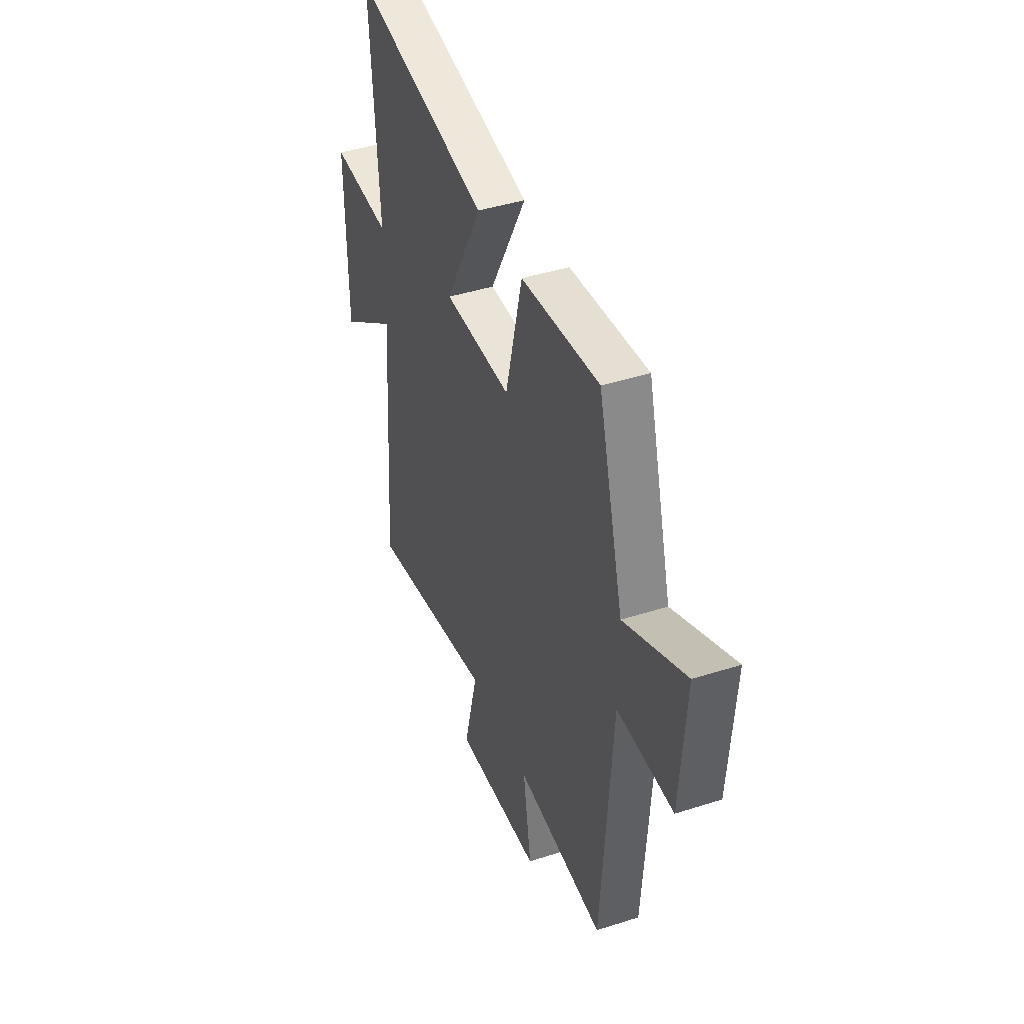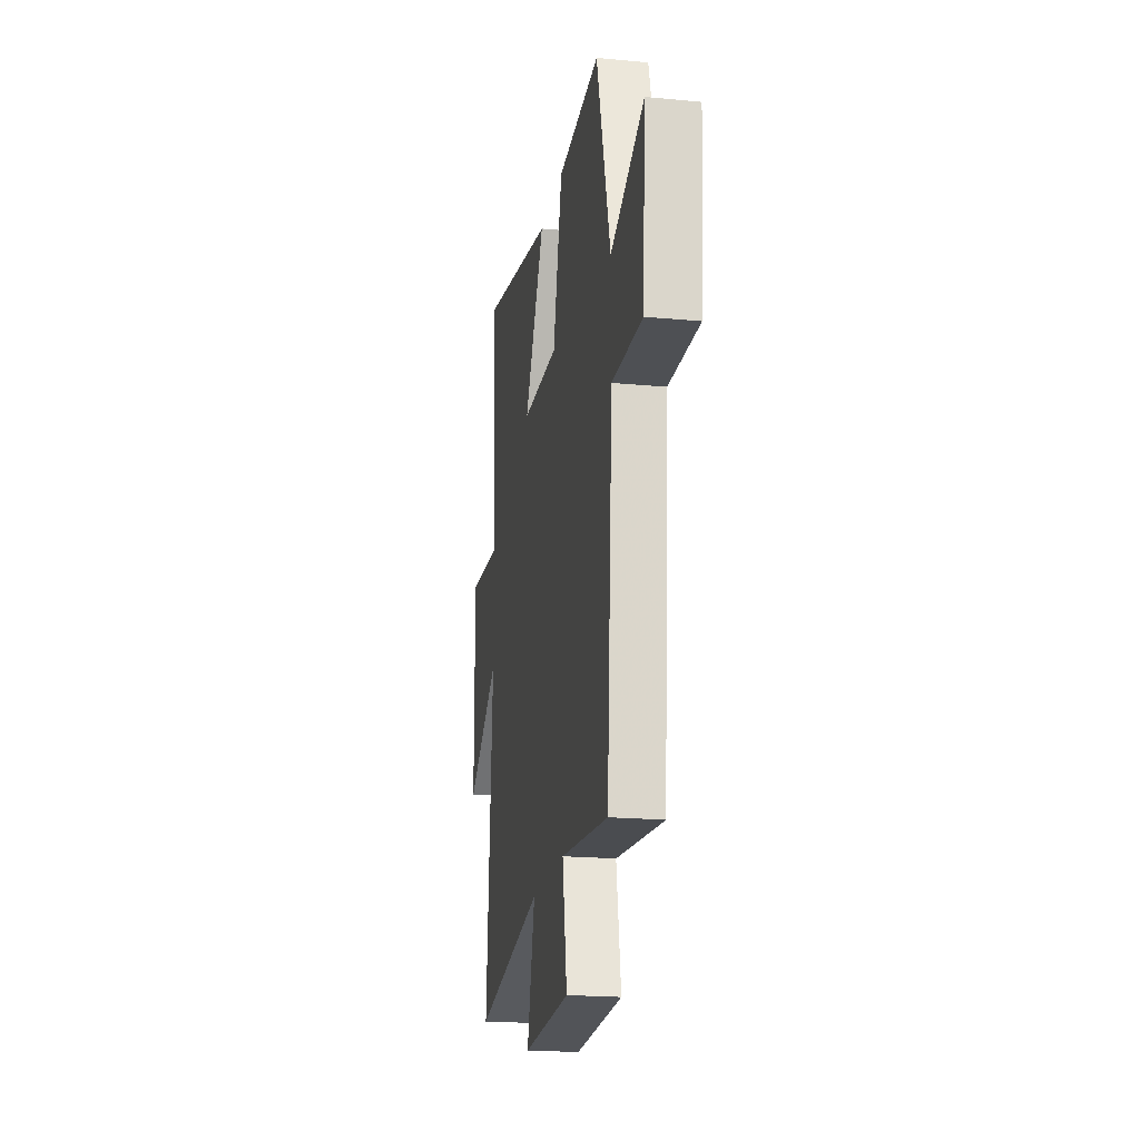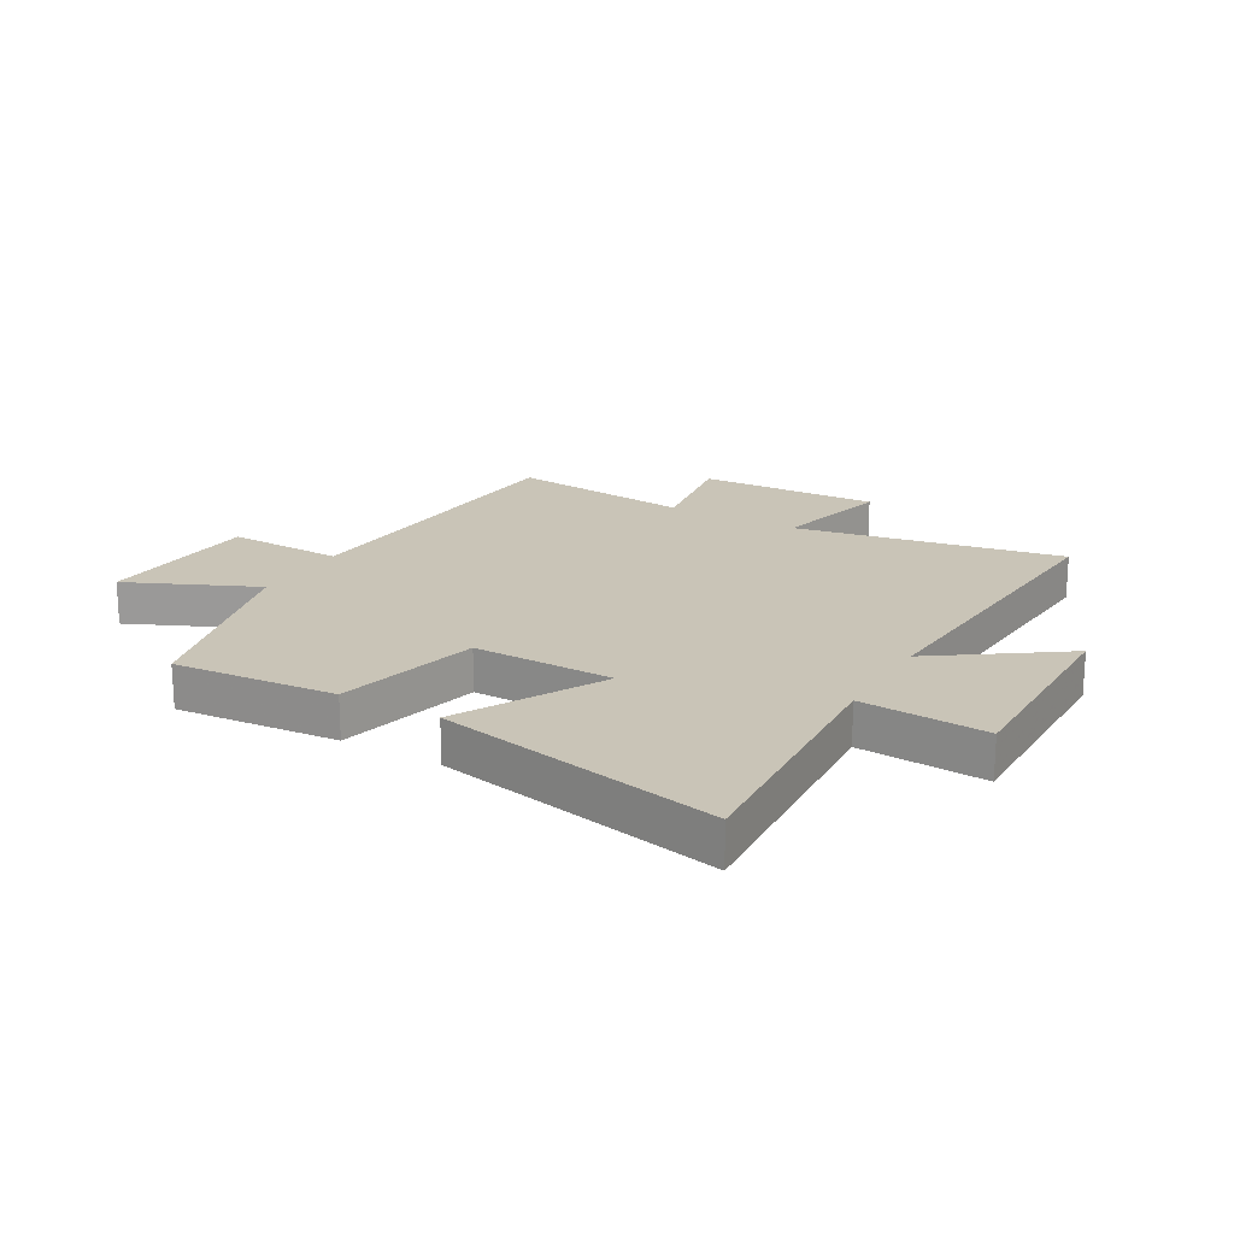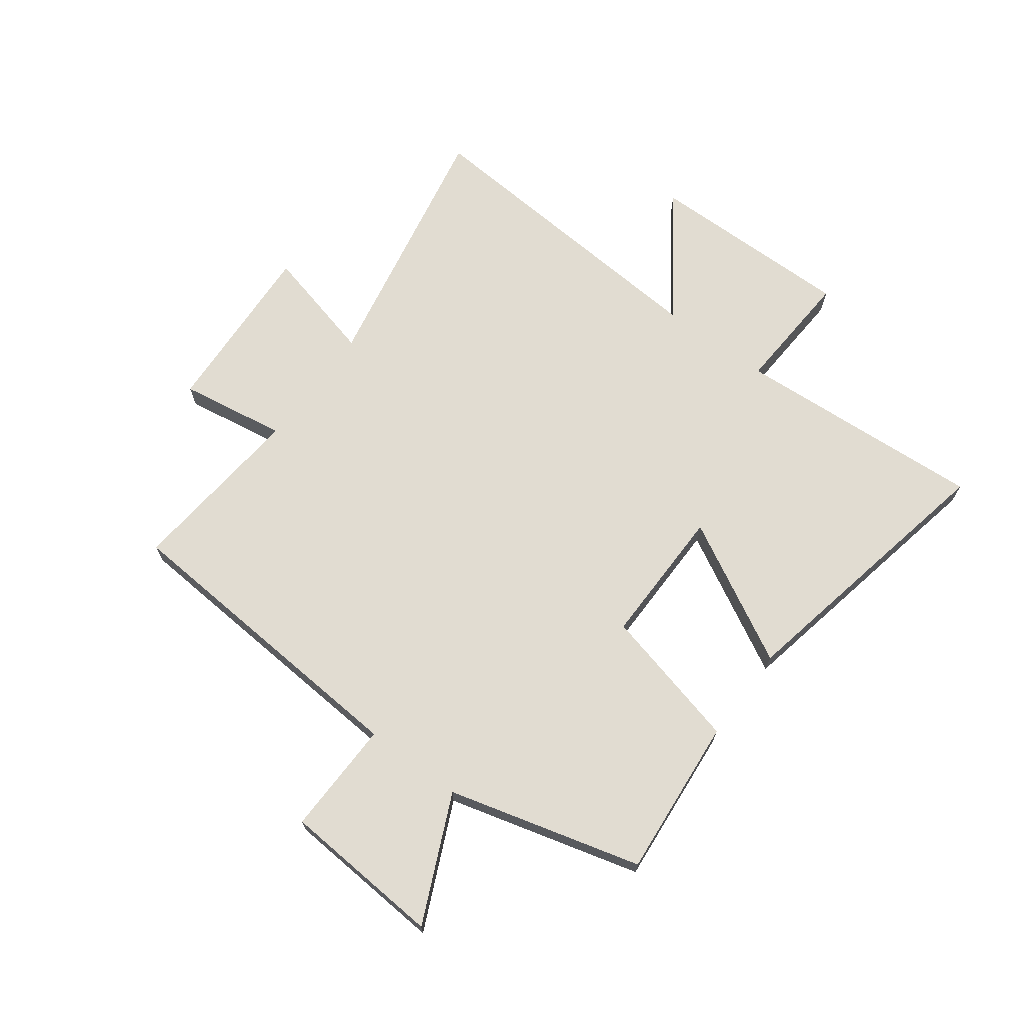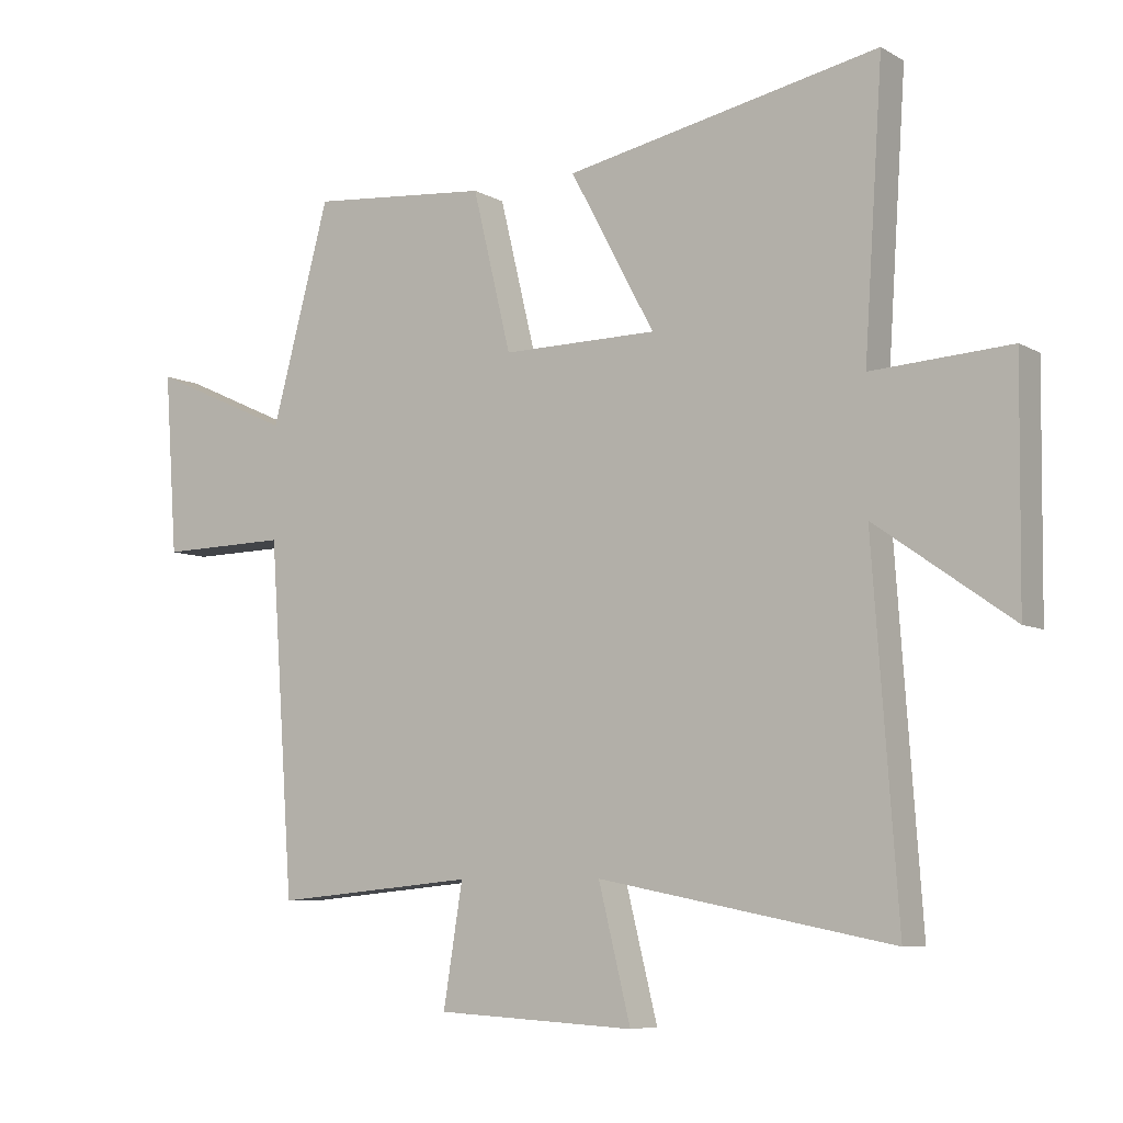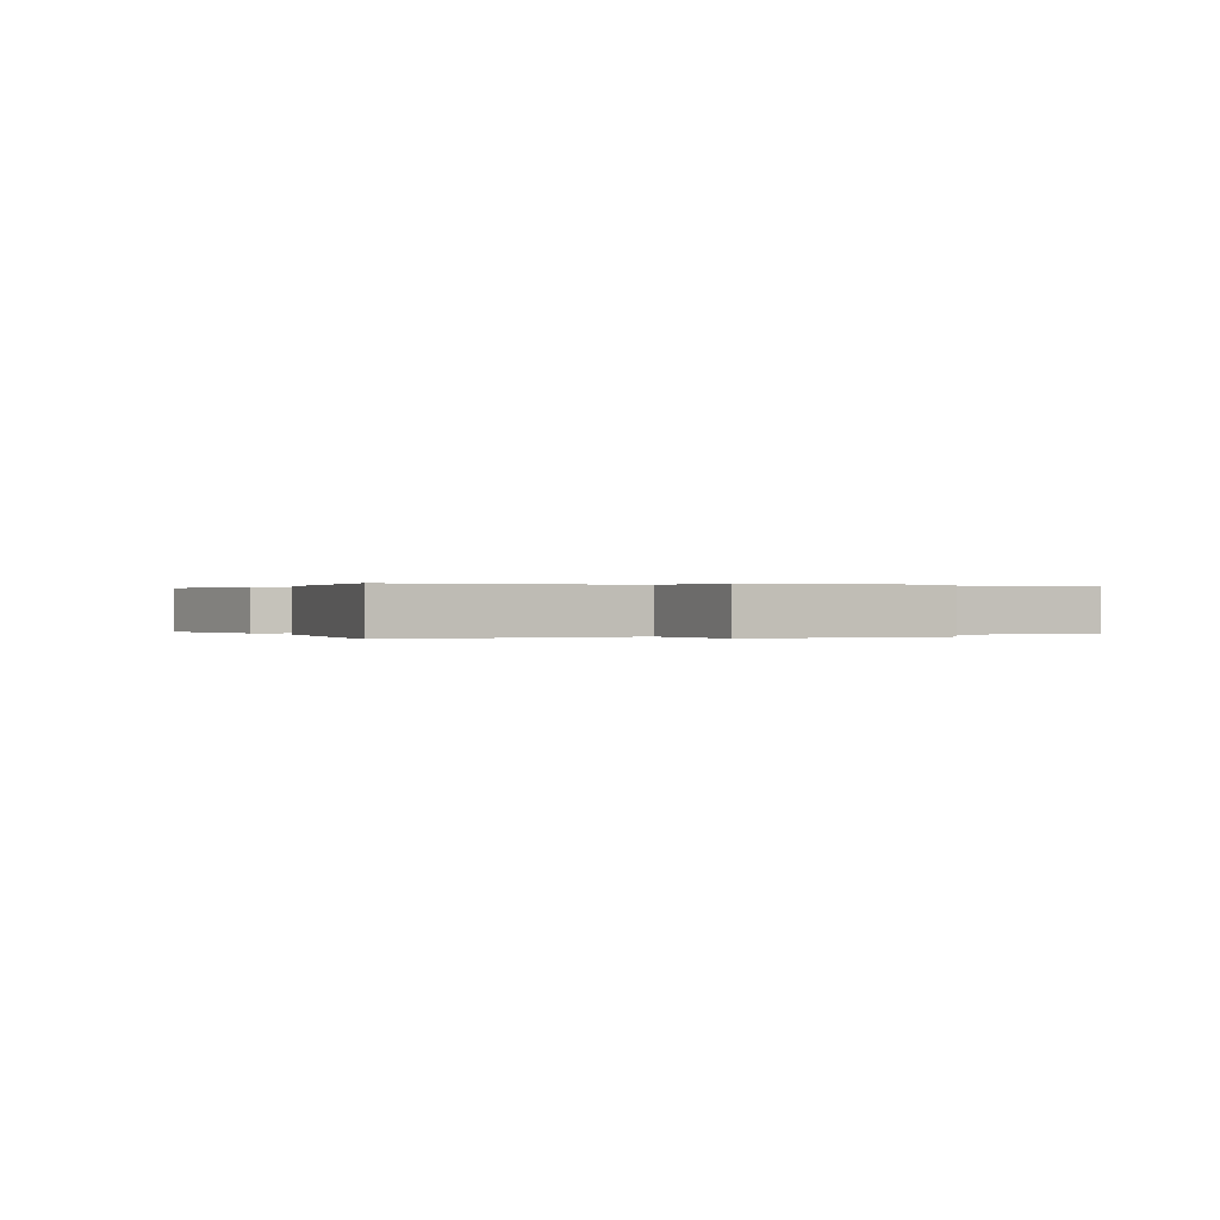
<metadata>
{"format":"obj","ext":"obj","renderer":"f3d","projection":"perspective","resolution":1024,"background":"white","views":[{"elev":42.4,"azim":-111.0,"up":"+Z"},{"elev":-20.1,"azim":-99.9,"up":"+Z"},{"elev":19.9,"azim":30.1,"up":"+Y"},{"elev":69.2,"azim":-53.3,"up":"+Y"},{"elev":-7.3,"azim":33.2,"up":"+Z"},{"elev":0.1,"azim":60.7,"up":"+Y"}]}
</metadata>
<code>
v -0.409 0.07 0.525
v -0.13 0.07 0.5
v -0.07 0.07 0.252
v 0.172 0.07 0.254
v 0.04 0.07 0.5
v 0.529 0.07 0.598
v 0.5 0.07 0.161
v 0.716 0.07 0.174
v 0.712 0.07 -0.186
v 0.5 0.07 -0.037
v 0.539 0.07 -0.588
v 0.082 0.07 -0.5
v 0.132 0.07 -0.702
v -0.178 0.07 -0.686
v -0.148 0.07 -0.5
v -0.462 0.07 -0.53
v -0.5 0.07 0.012
v -0.7 0.07 0.008
v -0.72 0.07 0.288
v -0.5 0.07 0.188
v -0.409 0 0.525
v -0.13 0 0.5
v -0.07 0 0.252
v 0.172 0 0.254
v 0.04 0 0.5
v 0.529 0 0.598
v 0.5 0 0.161
v 0.716 0 0.174
v 0.712 0 -0.186
v 0.5 0 -0.037
v 0.539 0 -0.588
v 0.082 0 -0.5
v 0.132 0 -0.702
v -0.178 0 -0.686
v -0.148 0 -0.5
v -0.462 0 -0.53
v -0.5 0 0.012
v -0.7 0 0.008
v -0.72 0 0.288
v -0.5 0 0.188
f 17 18 19 20
f 1 2 3
f 20 1 3
f 17 20 3
f 16 17 3
f 15 16 3
f 12 13 14 15
f 12 15 3 4
f 10 11 12 4
f 7 8 9 10
f 7 10 4 5
f 5 6 7
f 40 39 38 37
f 23 22 21
f 23 21 40
f 23 40 37
f 23 37 36
f 23 36 35
f 35 34 33 32
f 24 23 35 32
f 24 32 31 30
f 30 29 28 27
f 25 24 30 27
f 27 26 25
f 1 21 22 2
f 2 22 23 3
f 3 23 24 4
f 4 24 25 5
f 5 25 26 6
f 6 26 27 7
f 7 27 28 8
f 8 28 29 9
f 9 29 30 10
f 10 30 31 11
f 11 31 32 12
f 12 32 33 13
f 13 33 34 14
f 14 34 35 15
f 15 35 36 16
f 16 36 37 17
f 17 37 38 18
f 18 38 39 19
f 19 39 40 20
f 20 40 21 1

</code>
